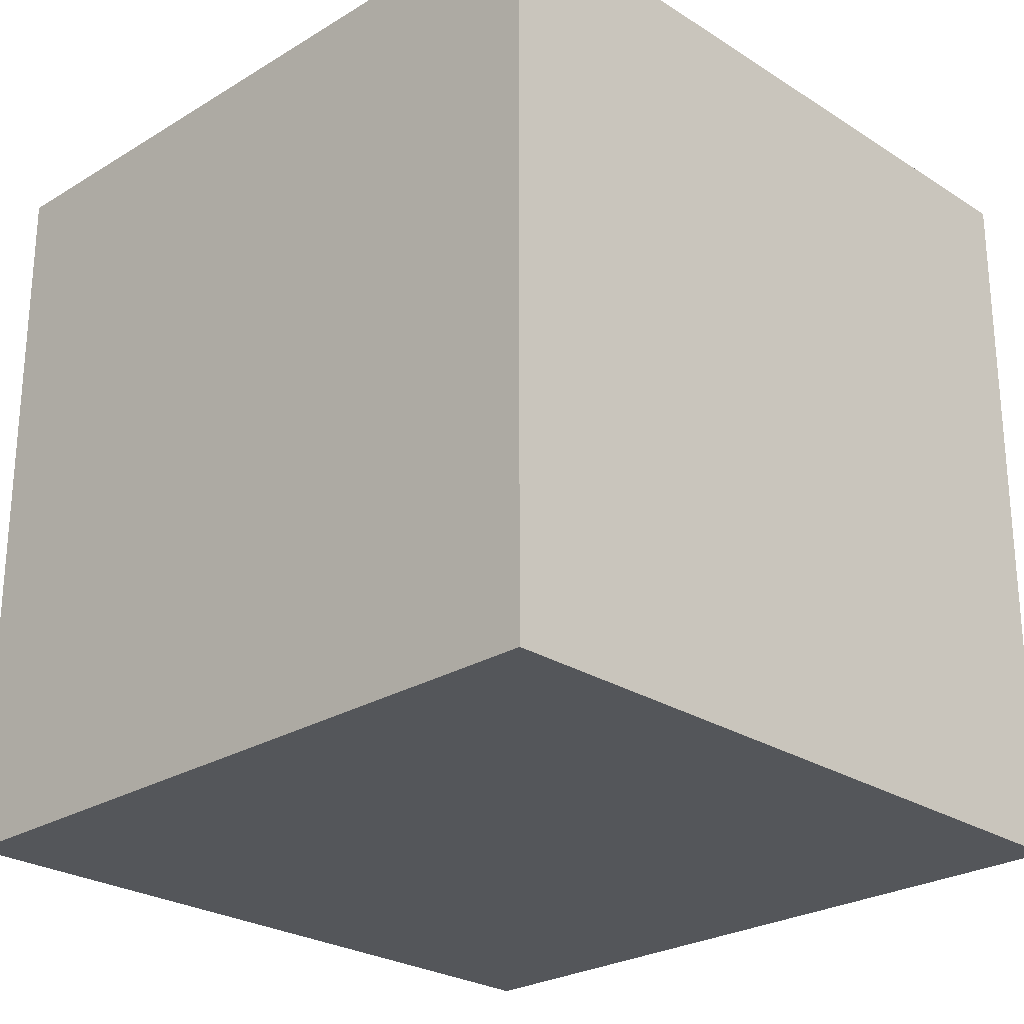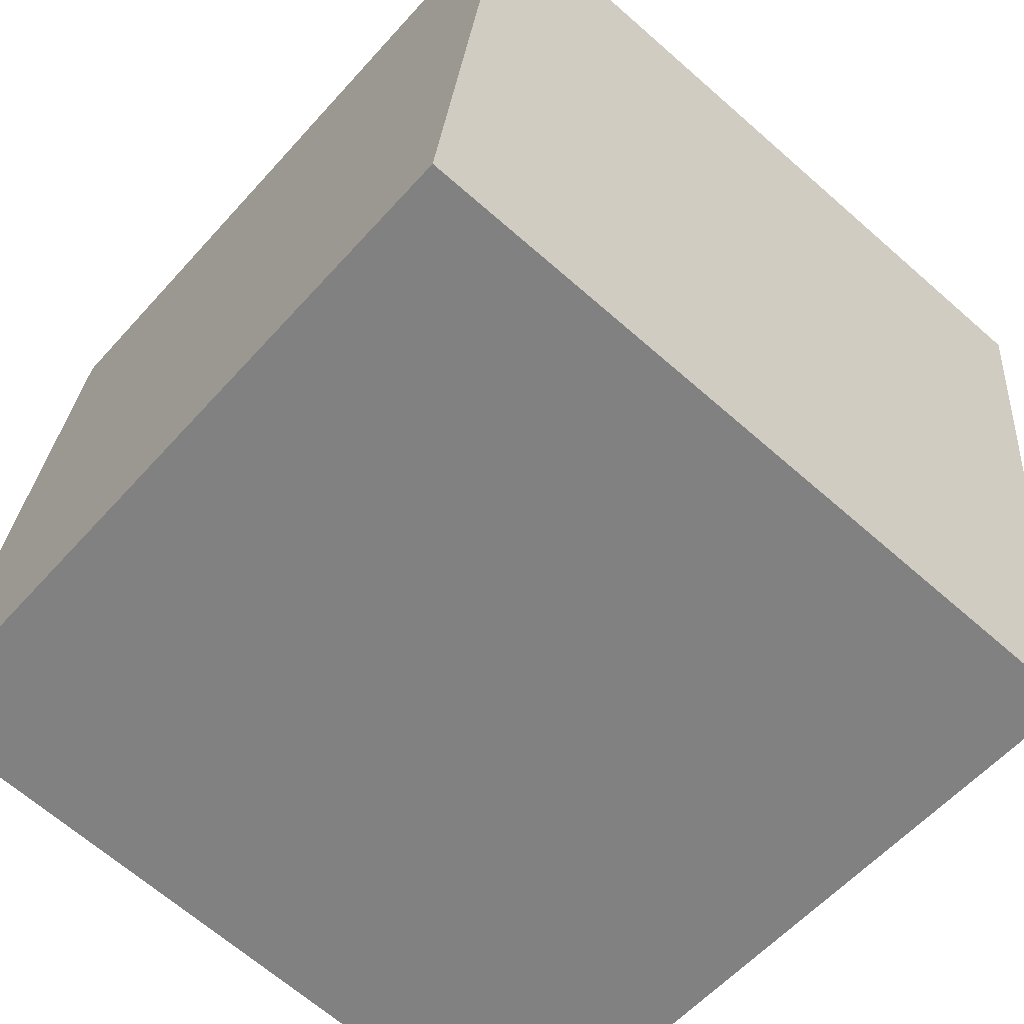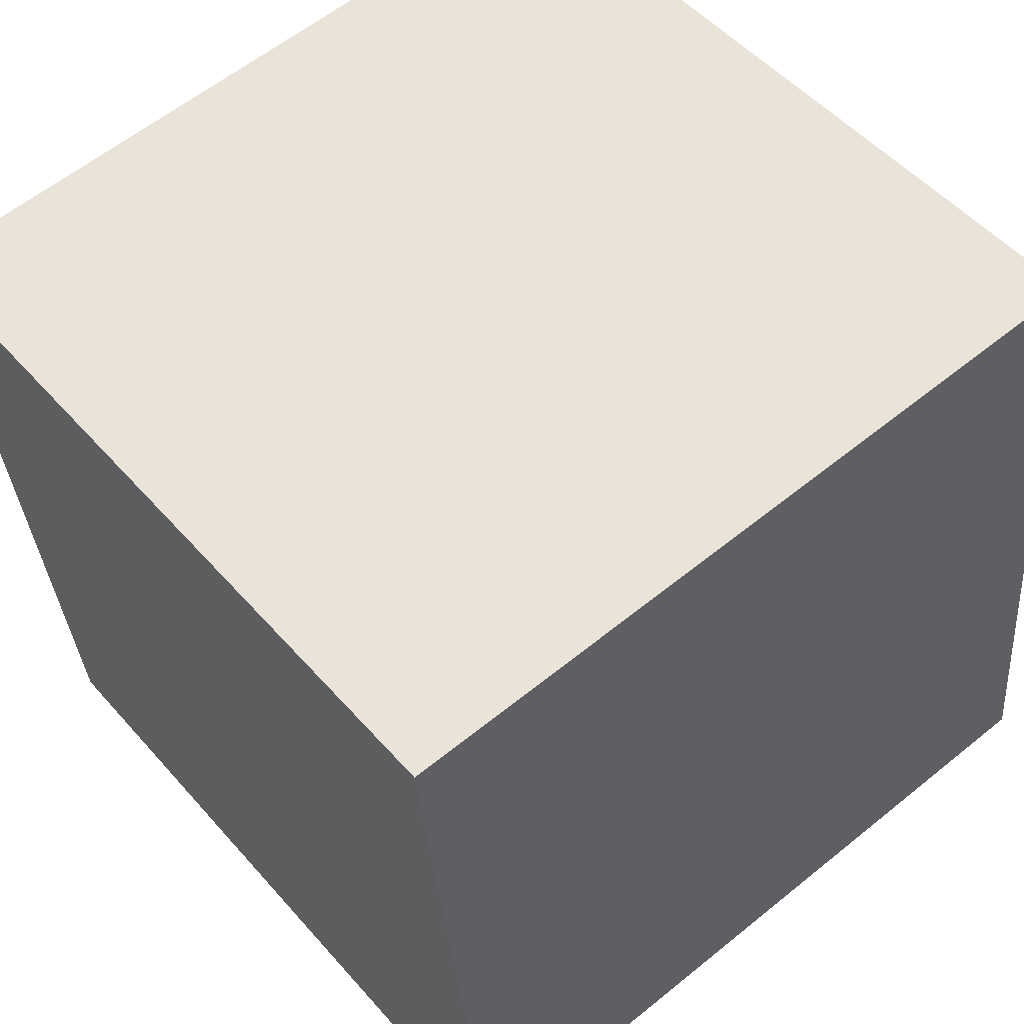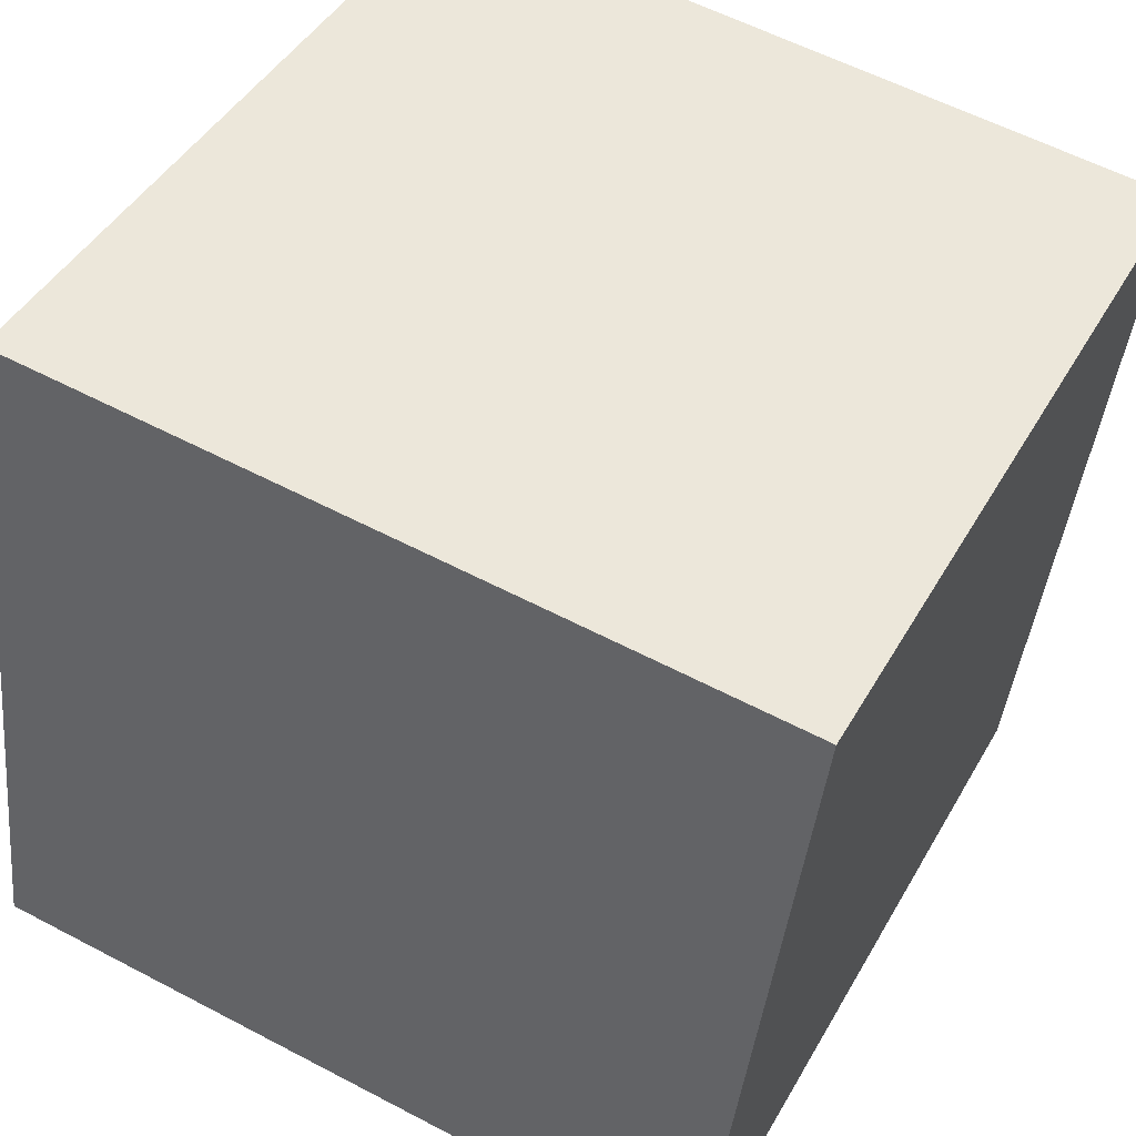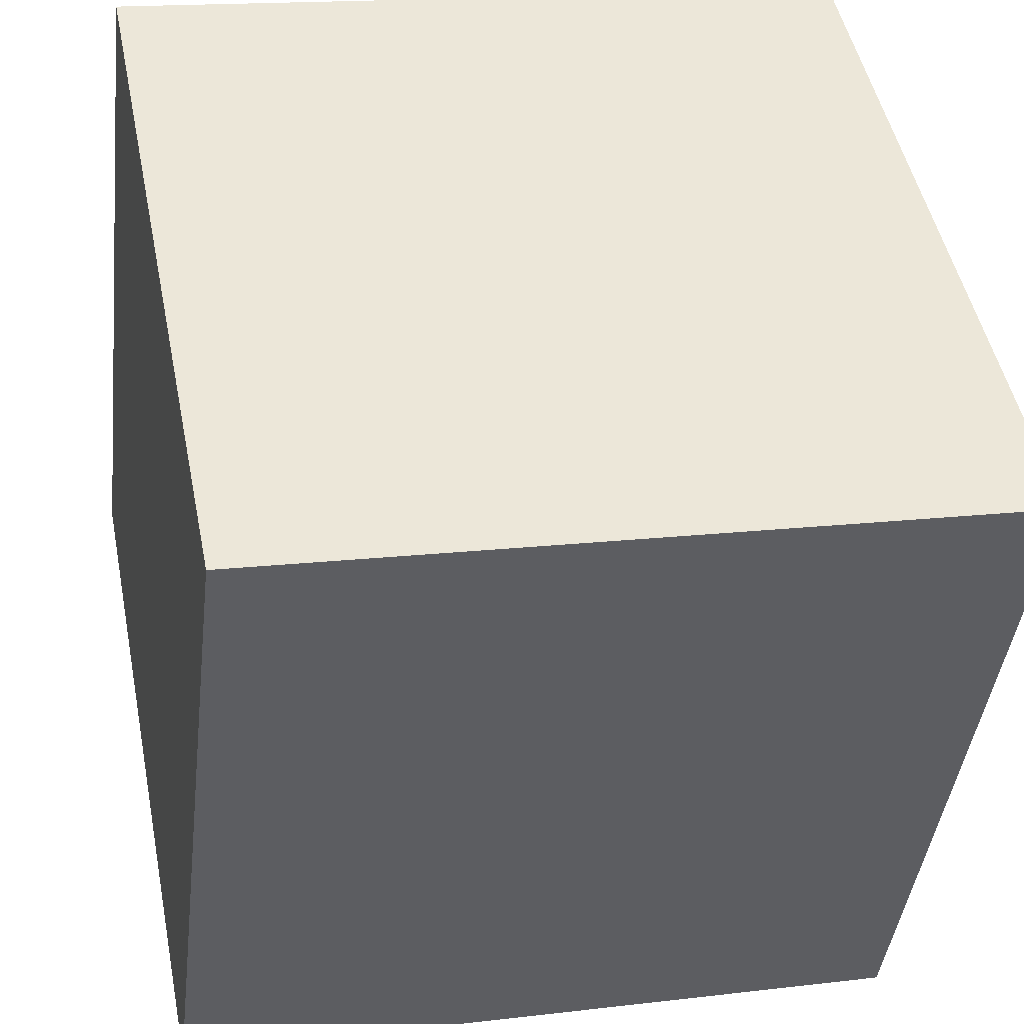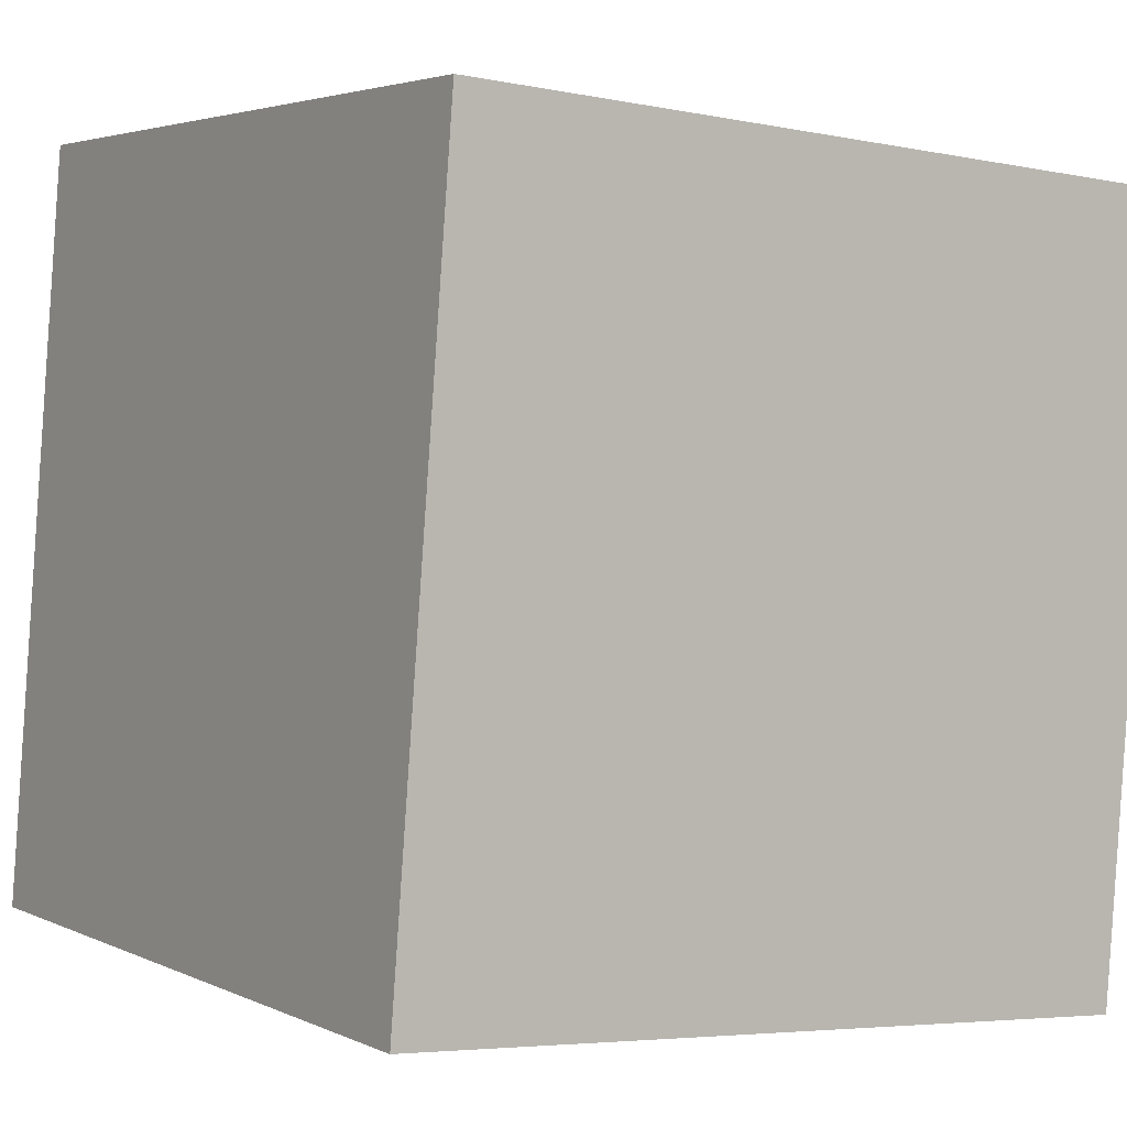
<metadata>
{"format":"obj","ext":"obj","renderer":"f3d","projection":"perspective","resolution":1024,"background":"white","views":[{"elev":-25.6,"azim":141.2,"up":"+Z"},{"elev":-66.3,"azim":-131.4,"up":"+Y"},{"elev":59.7,"azim":50.2,"up":"+Y"},{"elev":43.9,"azim":-152.3,"up":"+Y"},{"elev":48.5,"azim":168.7,"up":"+Y"},{"elev":-4.8,"azim":-123.4,"up":"+Y"}]}
</metadata>
<code>
v 0.7425 0.3354 -0.393
v 0.7425 0.3354 0.007
v 0.3454 0.2875 0.007
v 0.7425 0.3354 -0.393
v 0.3454 0.2875 0.007
v 0.3454 0.2875 -0.393
v 0.6946 0.7325 -0.393
v 0.2975 0.6846 -0.393
v 0.2975 0.6846 0.007
v 0.6946 0.7325 -0.393
v 0.2975 0.6846 0.007
v 0.6946 0.7325 0.007
v 0.7425 0.3354 -0.393
v 0.6946 0.7325 -0.393
v 0.6946 0.7325 0.007
v 0.7425 0.3354 -0.393
v 0.6946 0.7325 0.007
v 0.7425 0.3354 0.007
v 0.7425 0.3354 0.007
v 0.6946 0.7325 0.007
v 0.2975 0.6846 0.007
v 0.7425 0.3354 0.007
v 0.2975 0.6846 0.007
v 0.3454 0.2875 0.007
v 0.3454 0.2875 0.007
v 0.2975 0.6846 0.007
v 0.2975 0.6846 -0.393
v 0.3454 0.2875 0.007
v 0.2975 0.6846 -0.393
v 0.3454 0.2875 -0.393
v 0.6946 0.7325 -0.393
v 0.7425 0.3354 -0.393
v 0.3454 0.2875 -0.393
v 0.6946 0.7325 -0.393
v 0.3454 0.2875 -0.393
v 0.2975 0.6846 -0.393
f 1 2 3
f 4 5 6
f 7 8 9
f 10 11 12
f 13 14 15
f 16 17 18
f 19 20 21
f 22 23 24
f 25 26 27
f 28 29 30
f 31 32 33
f 34 35 36

</code>
